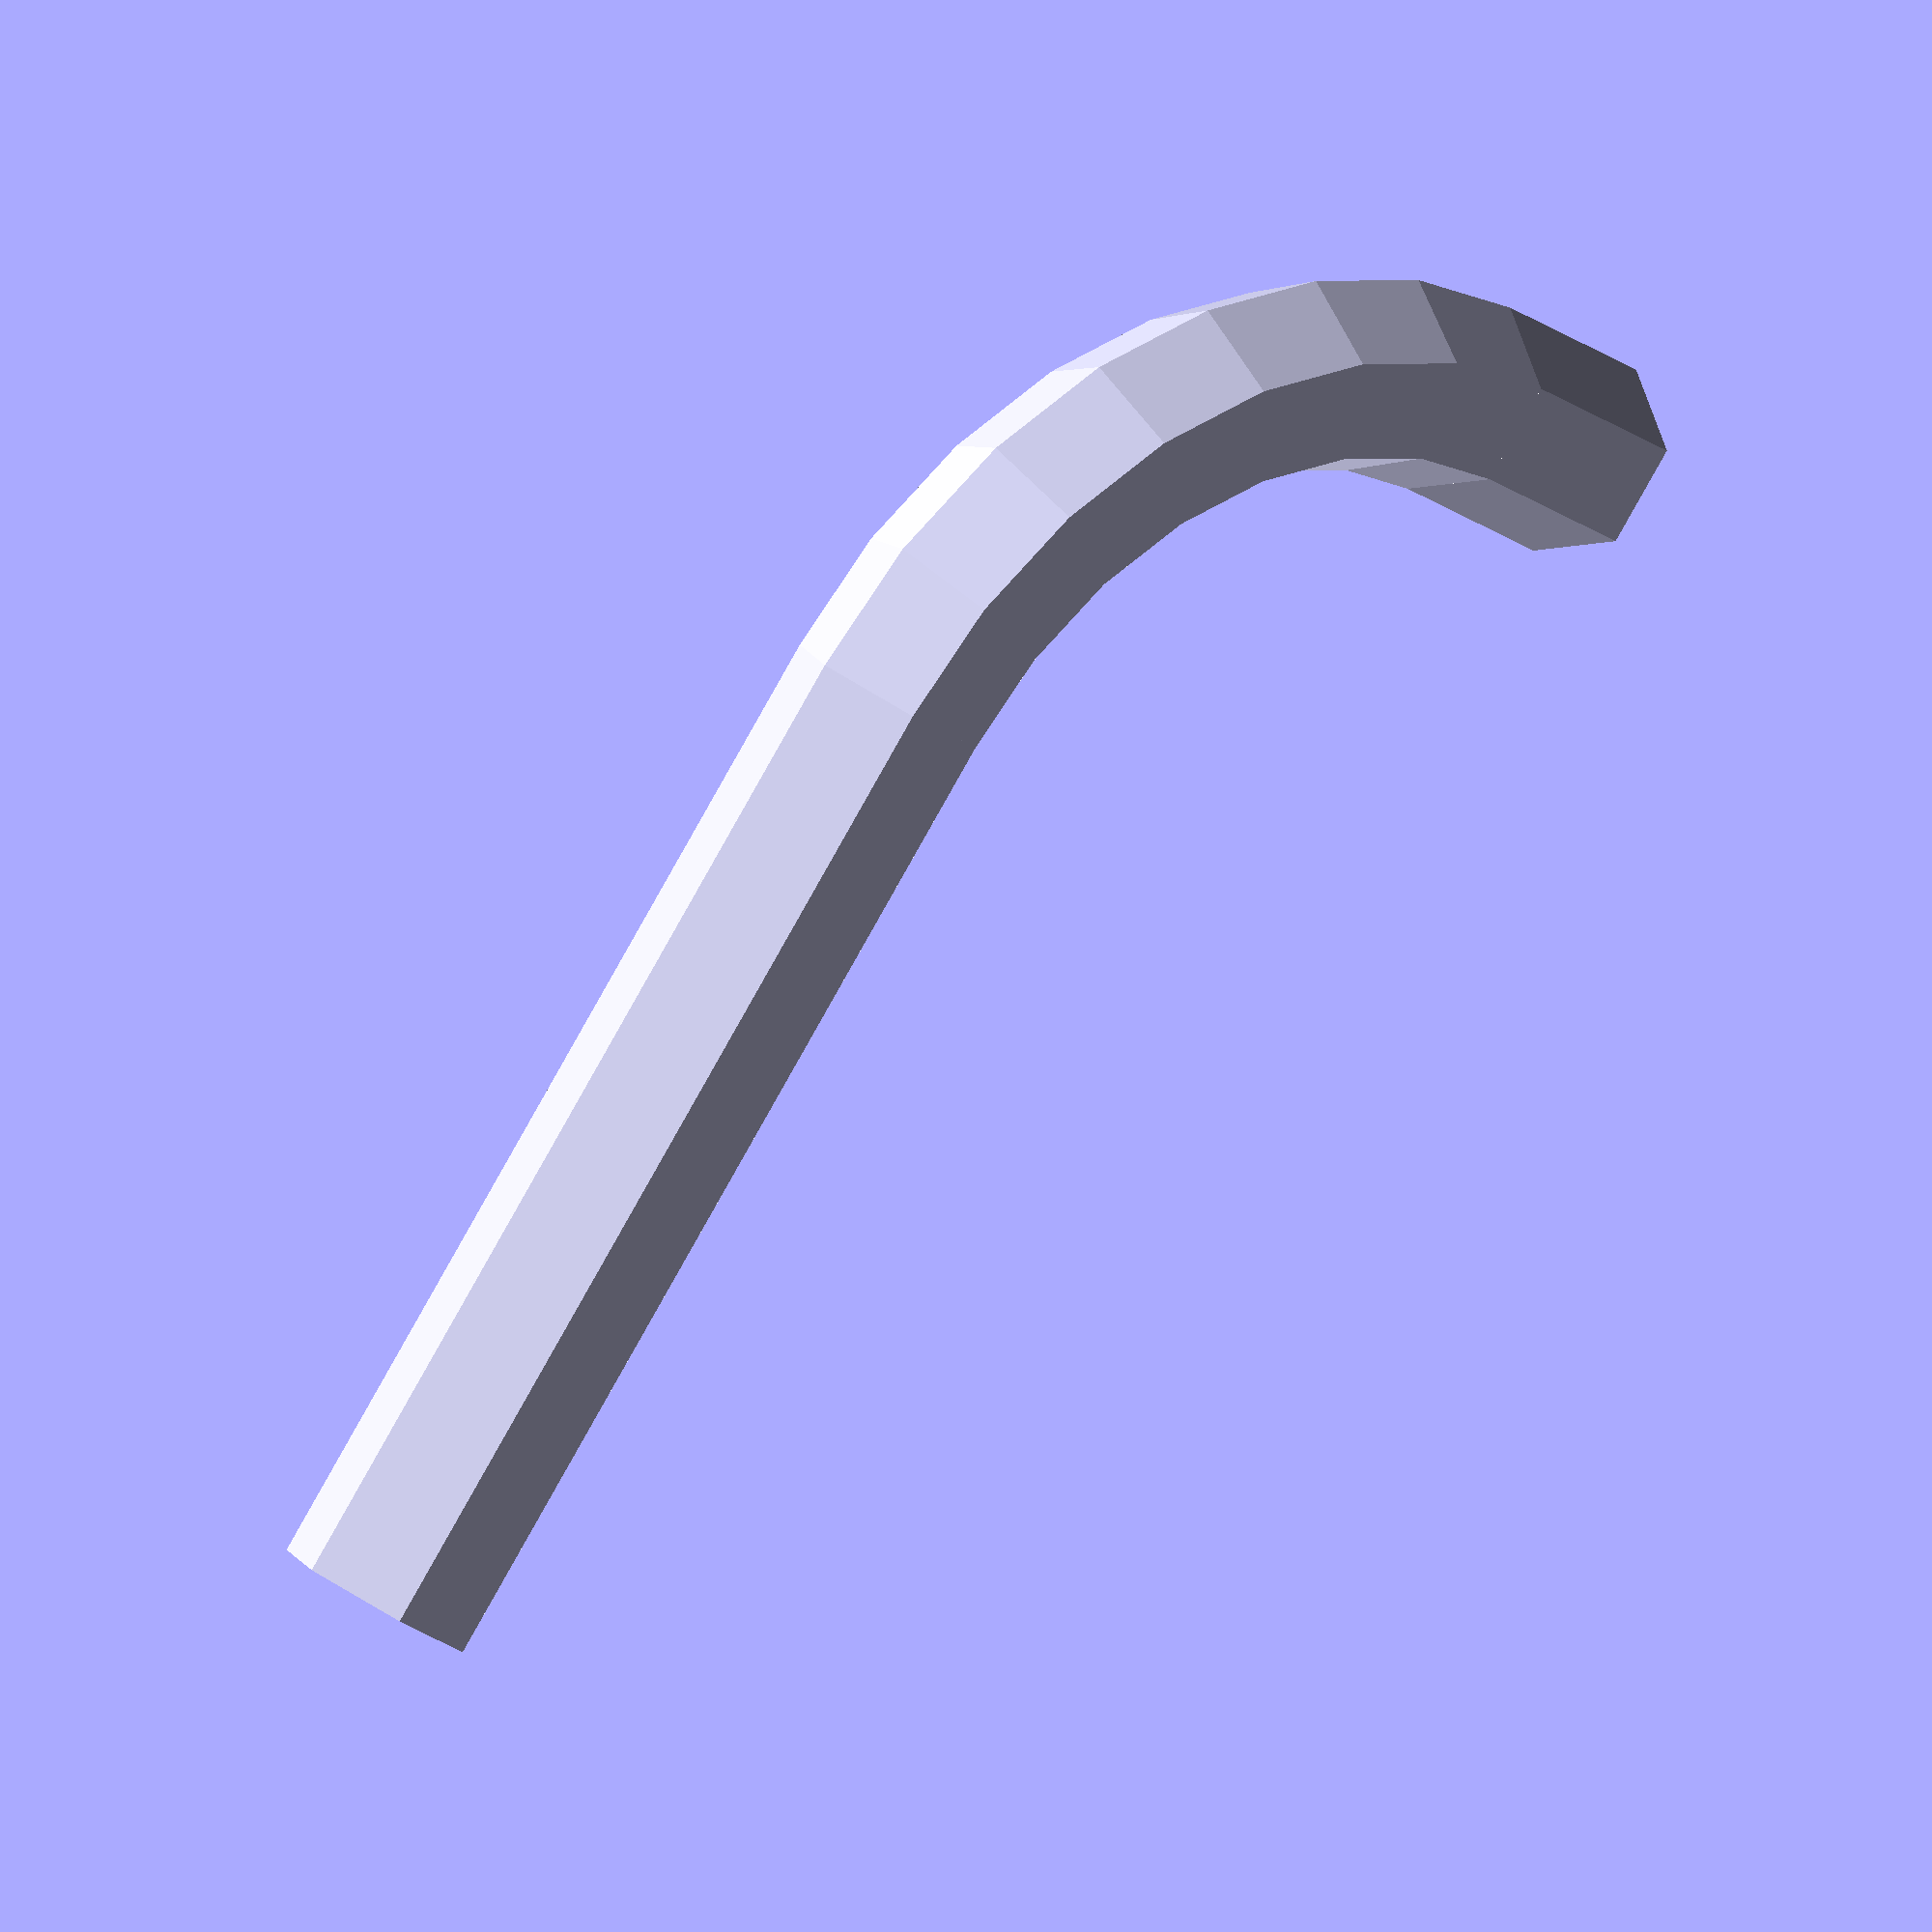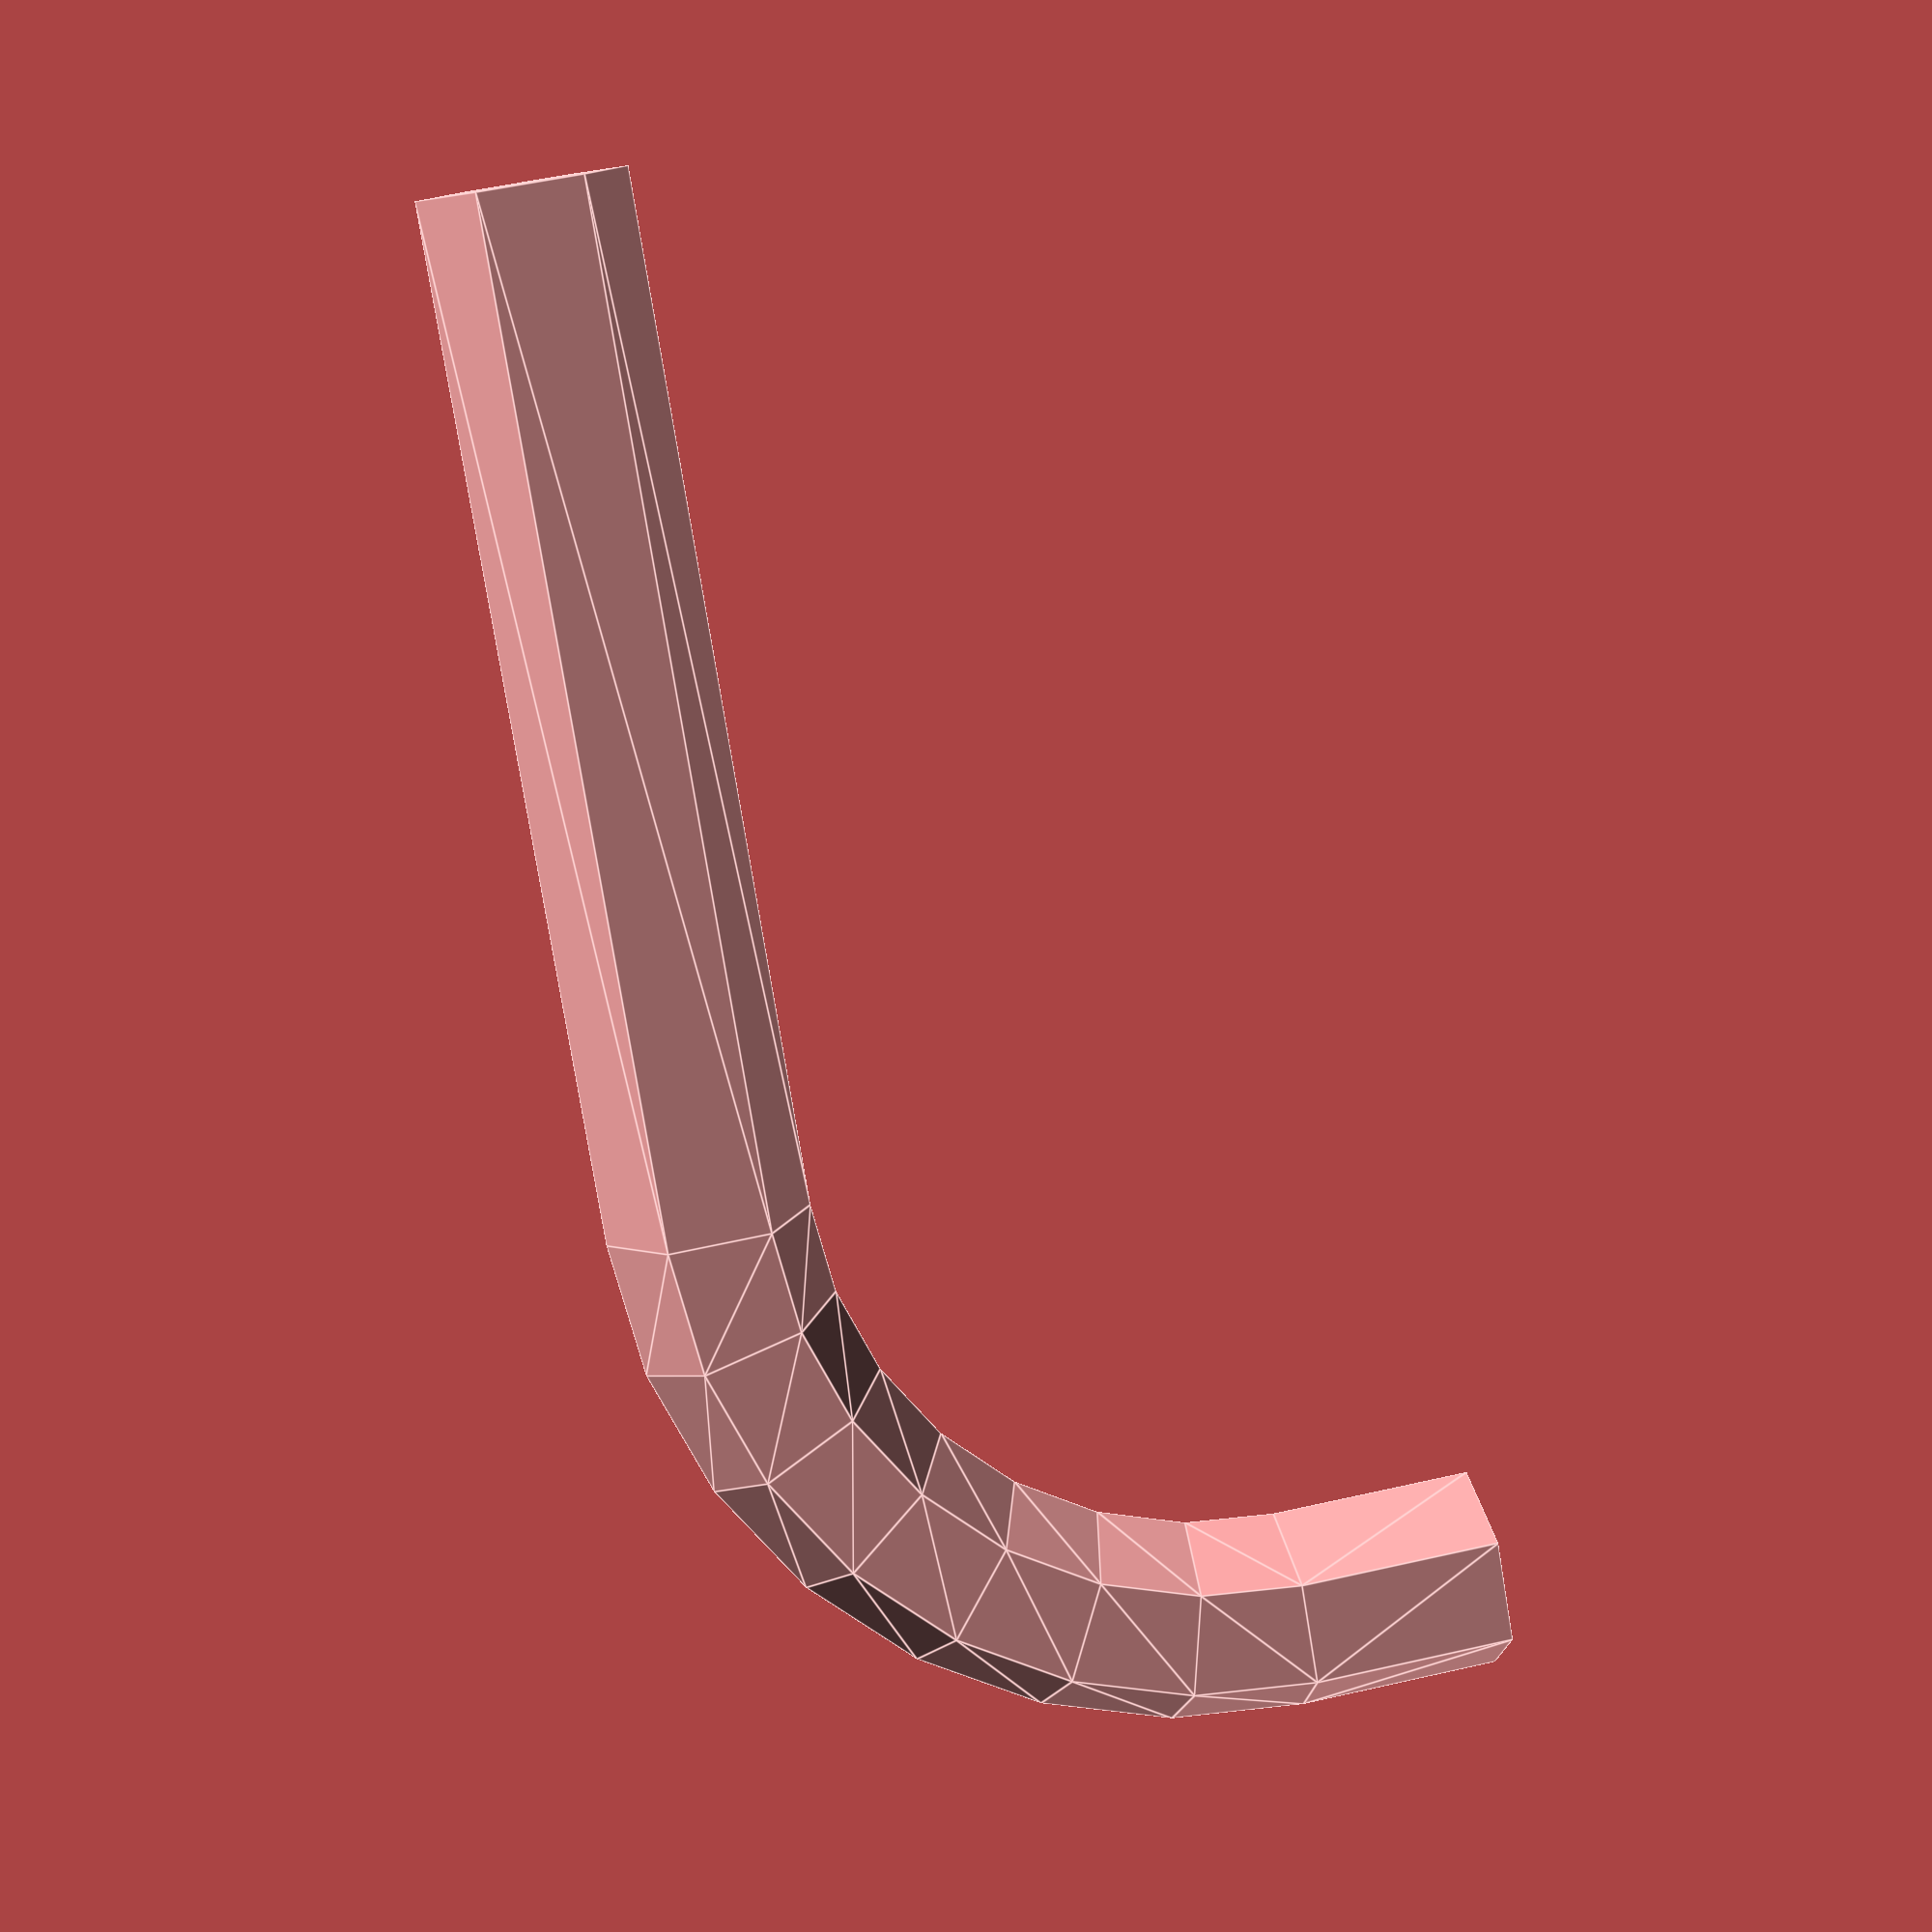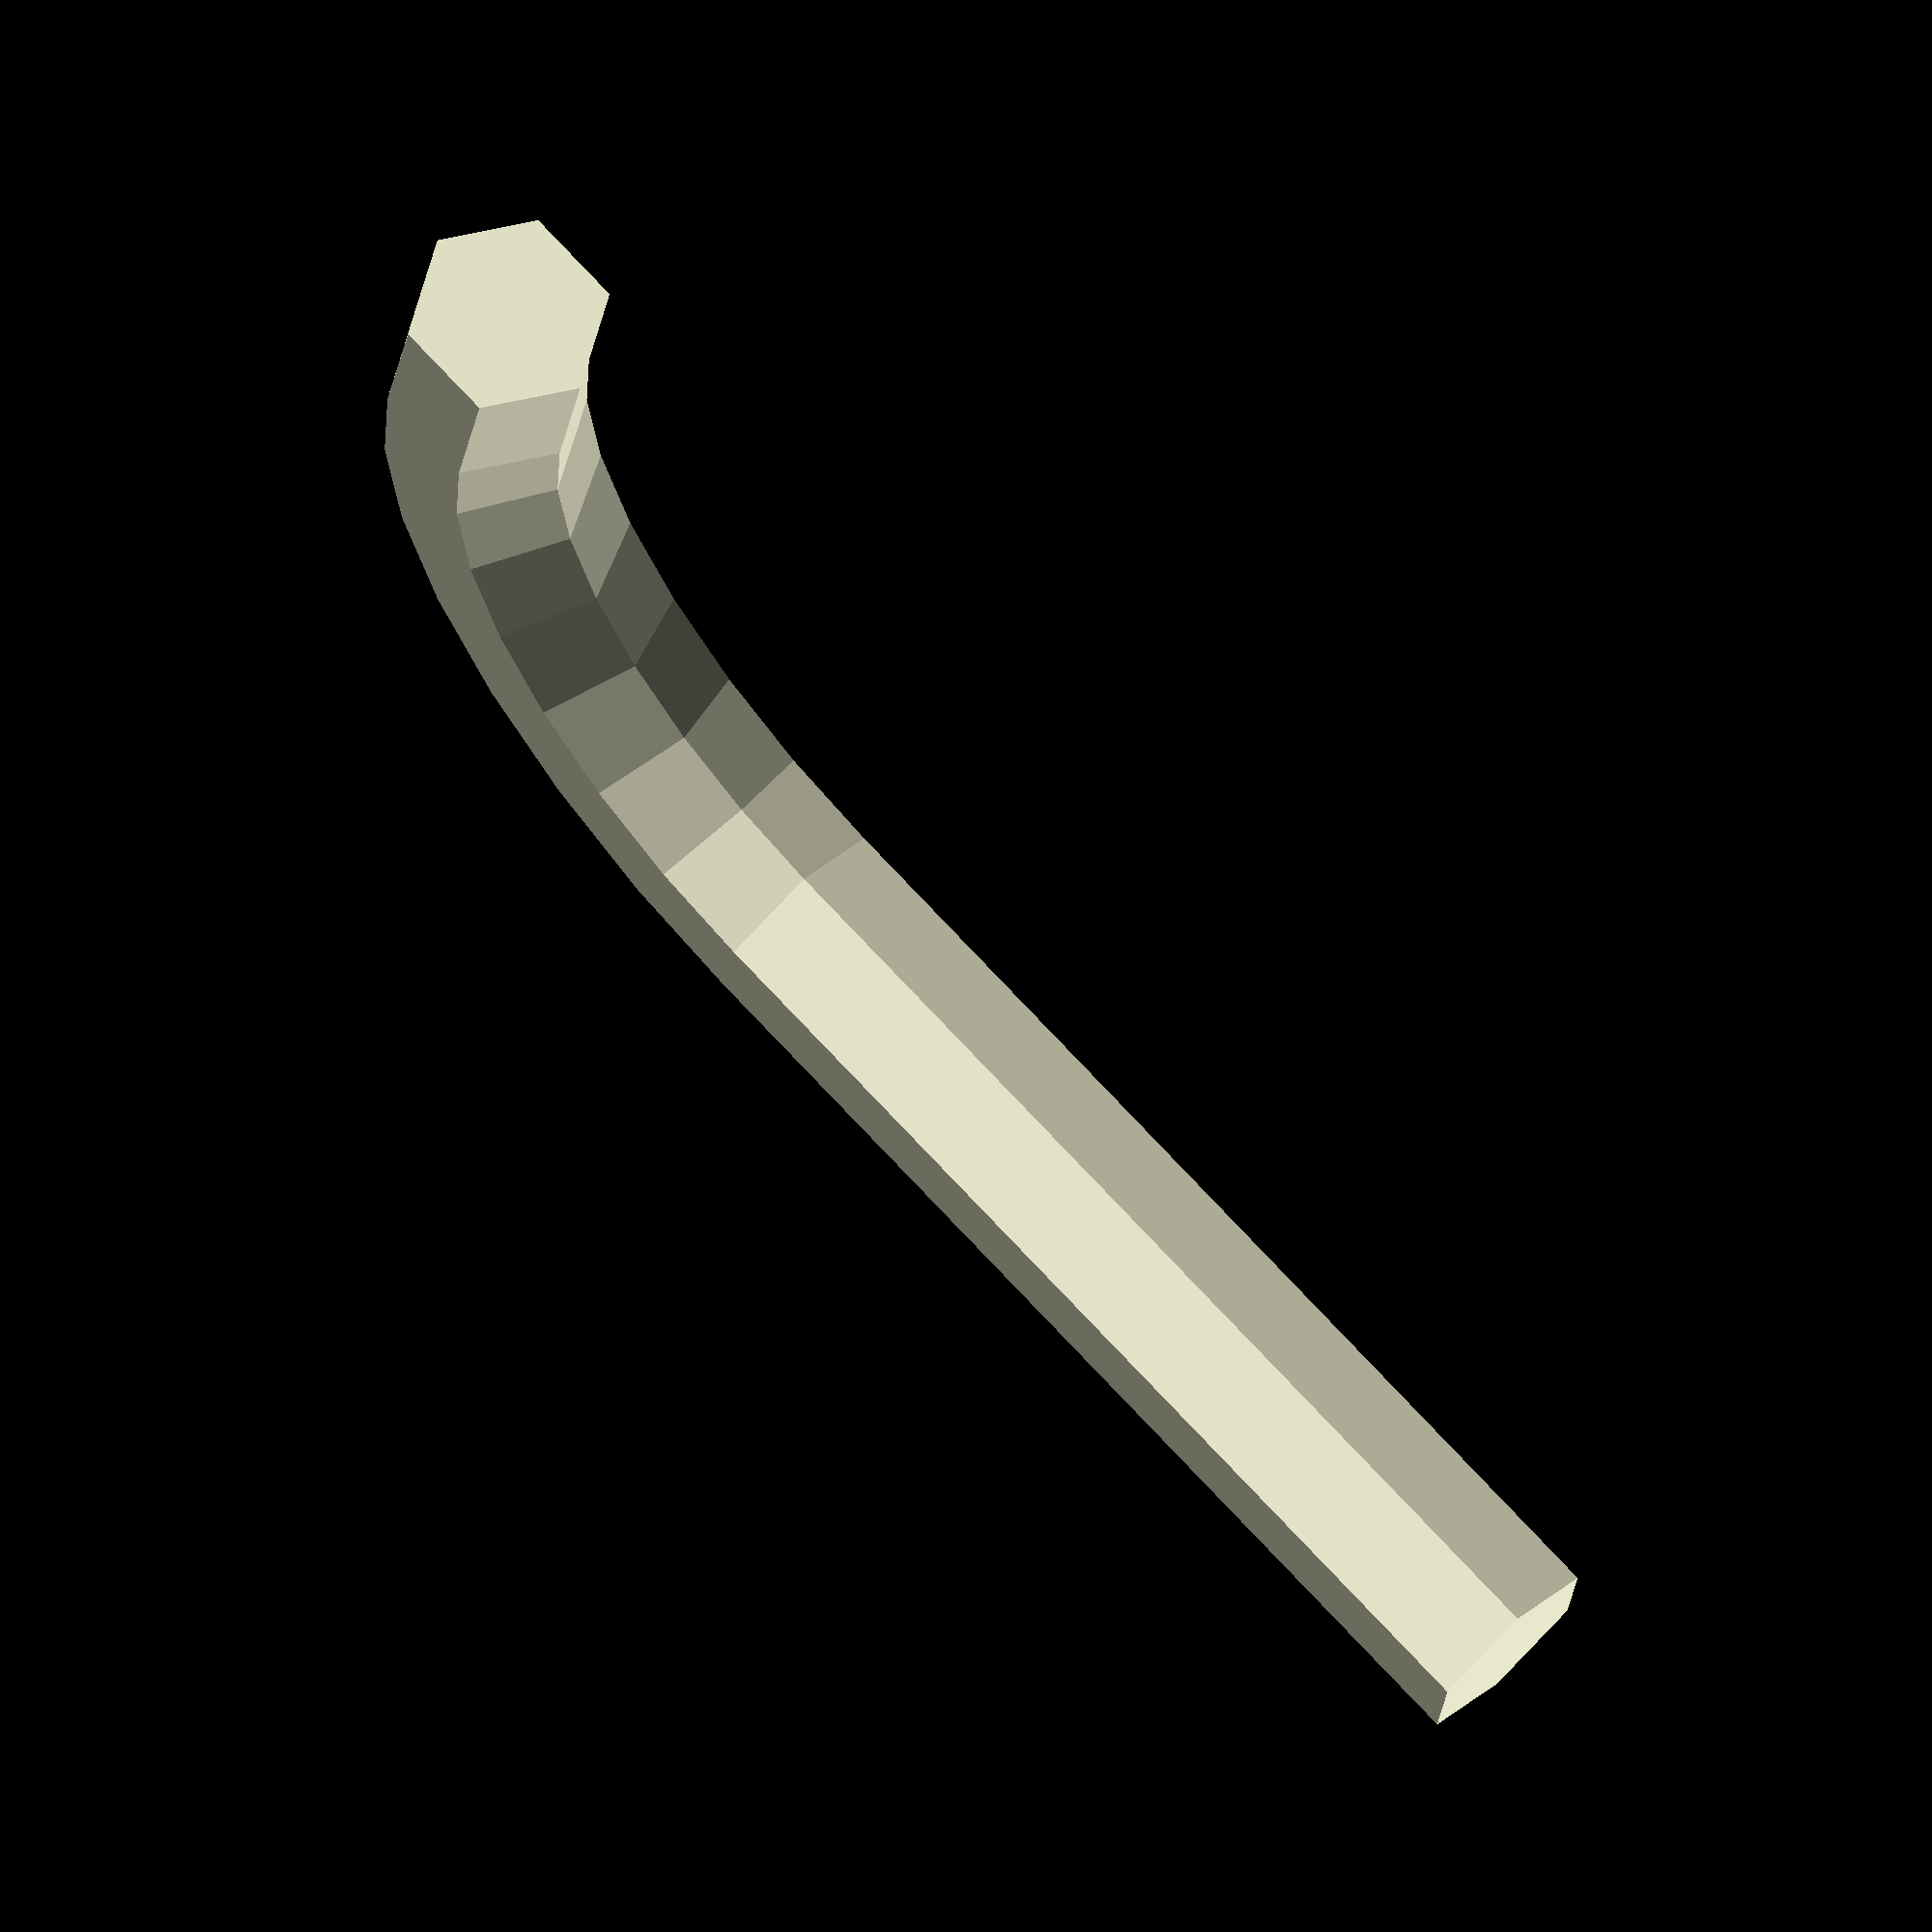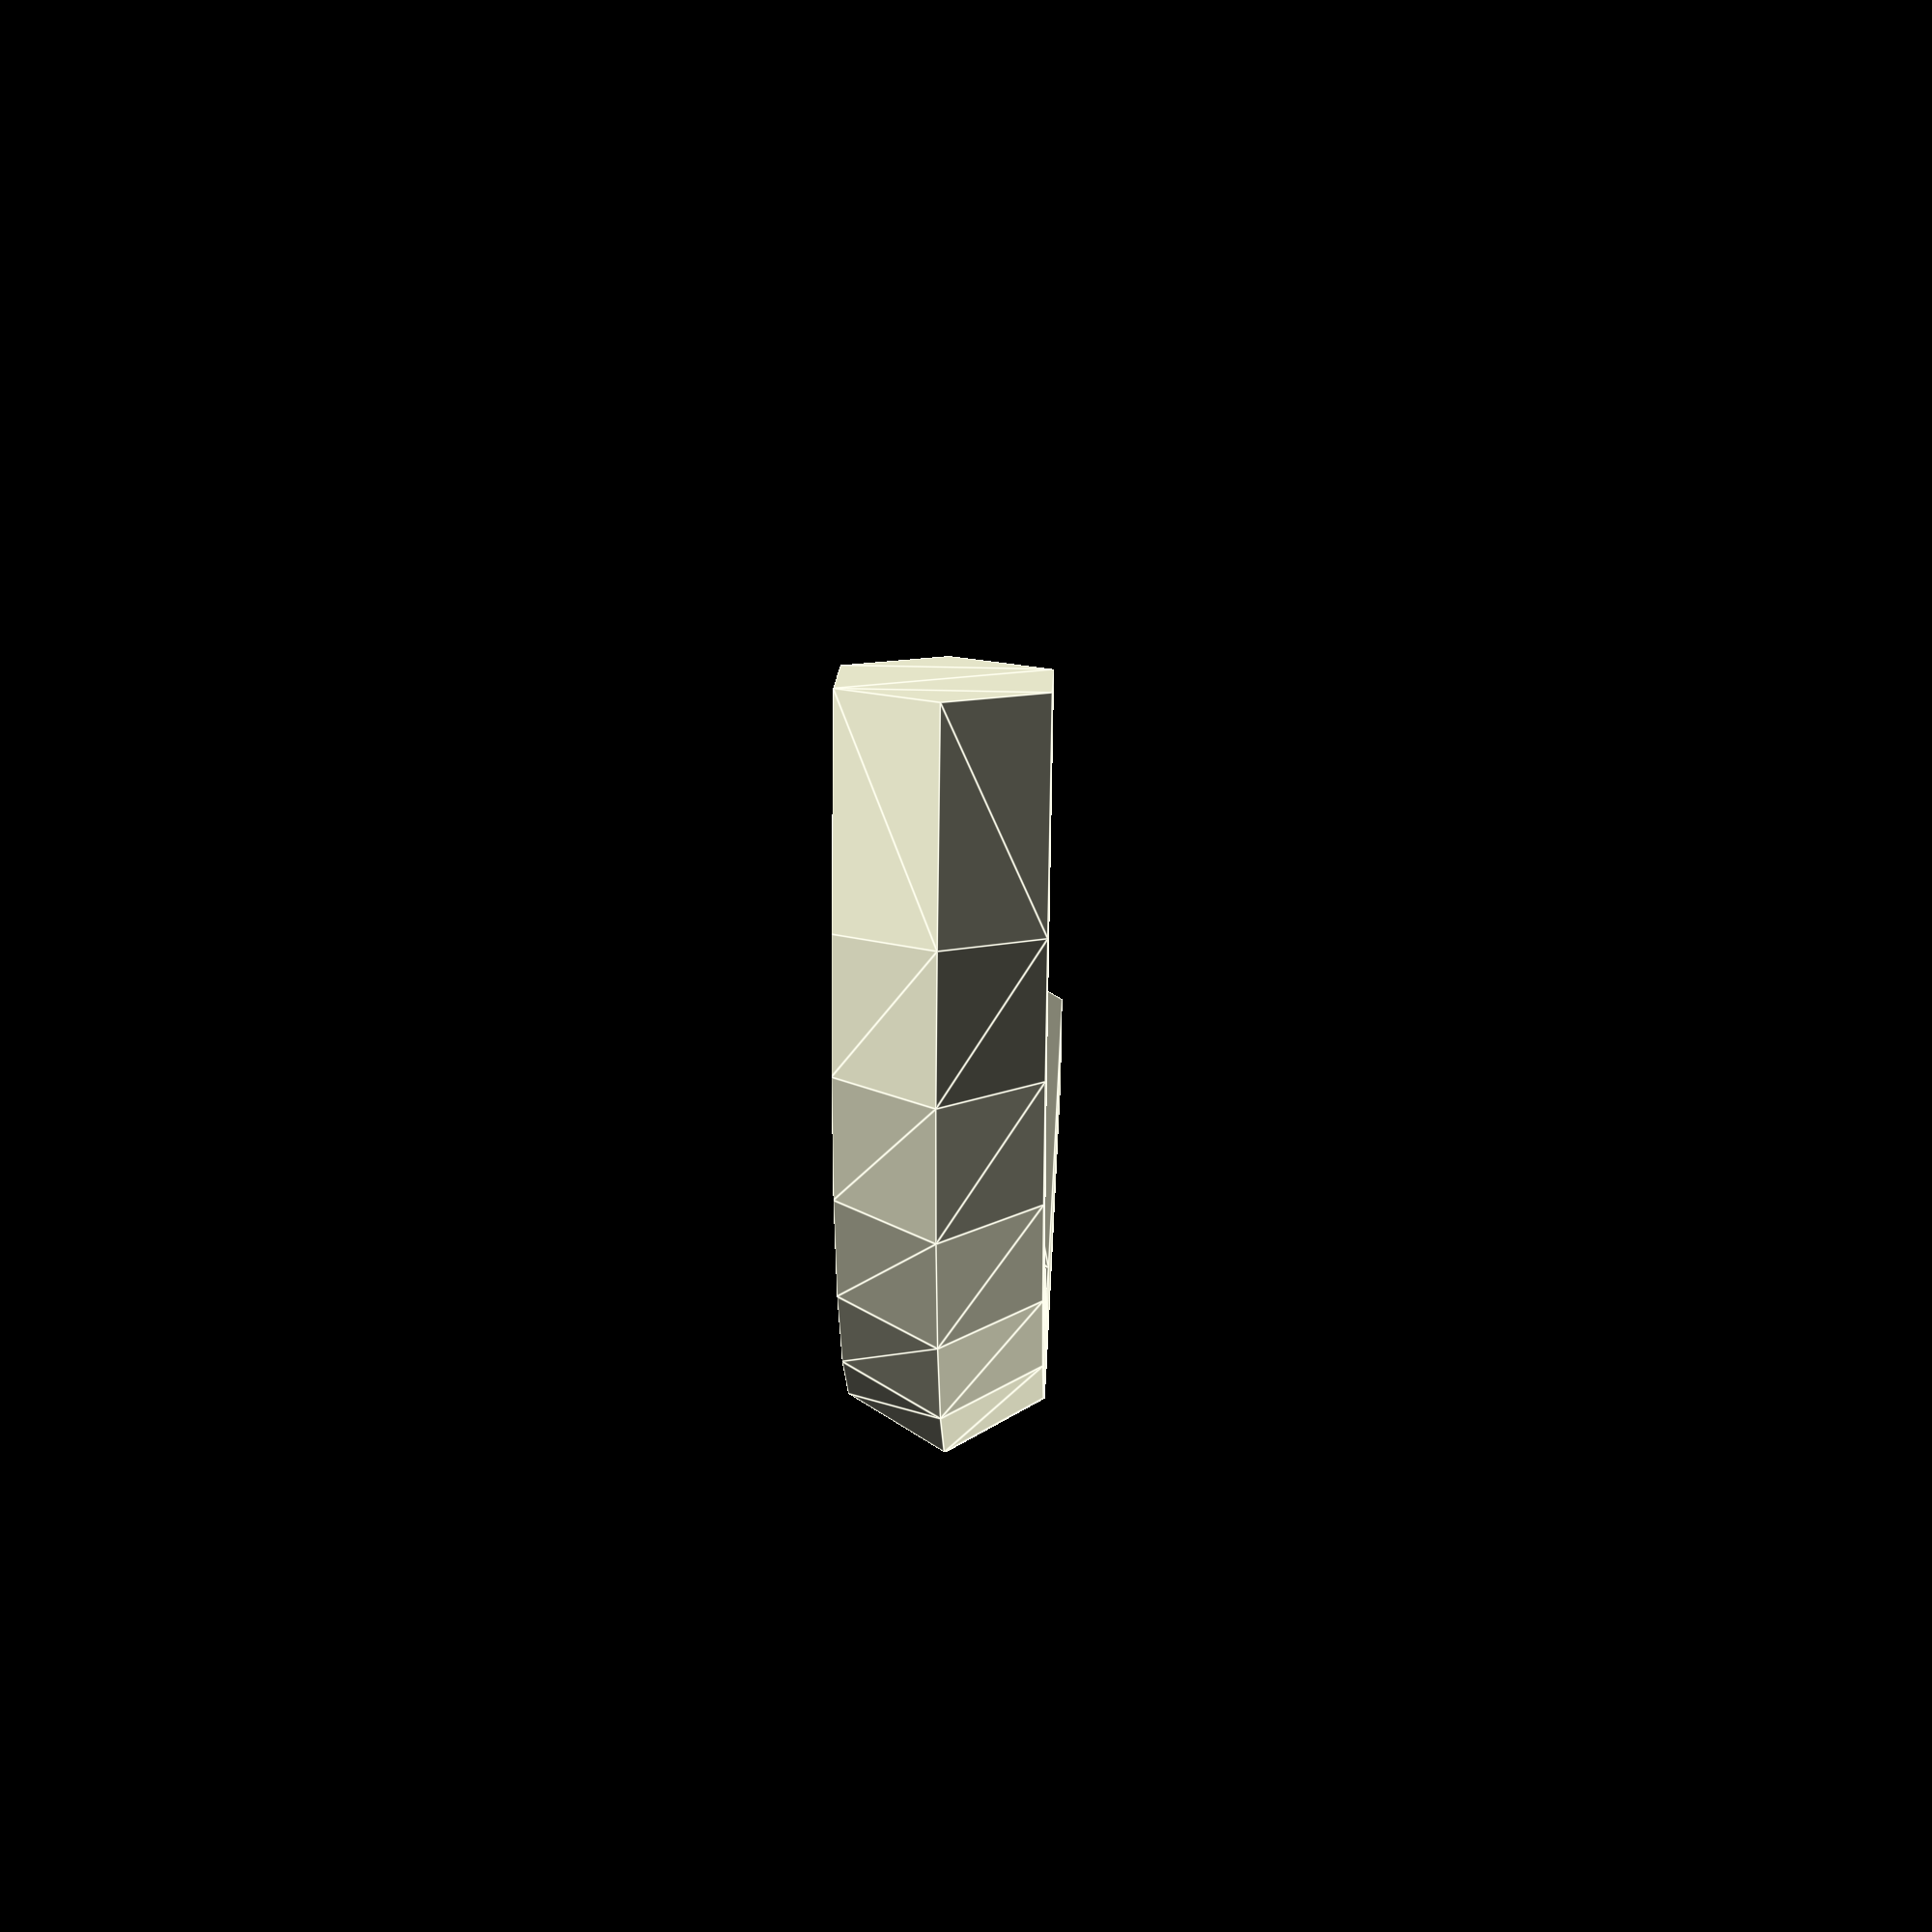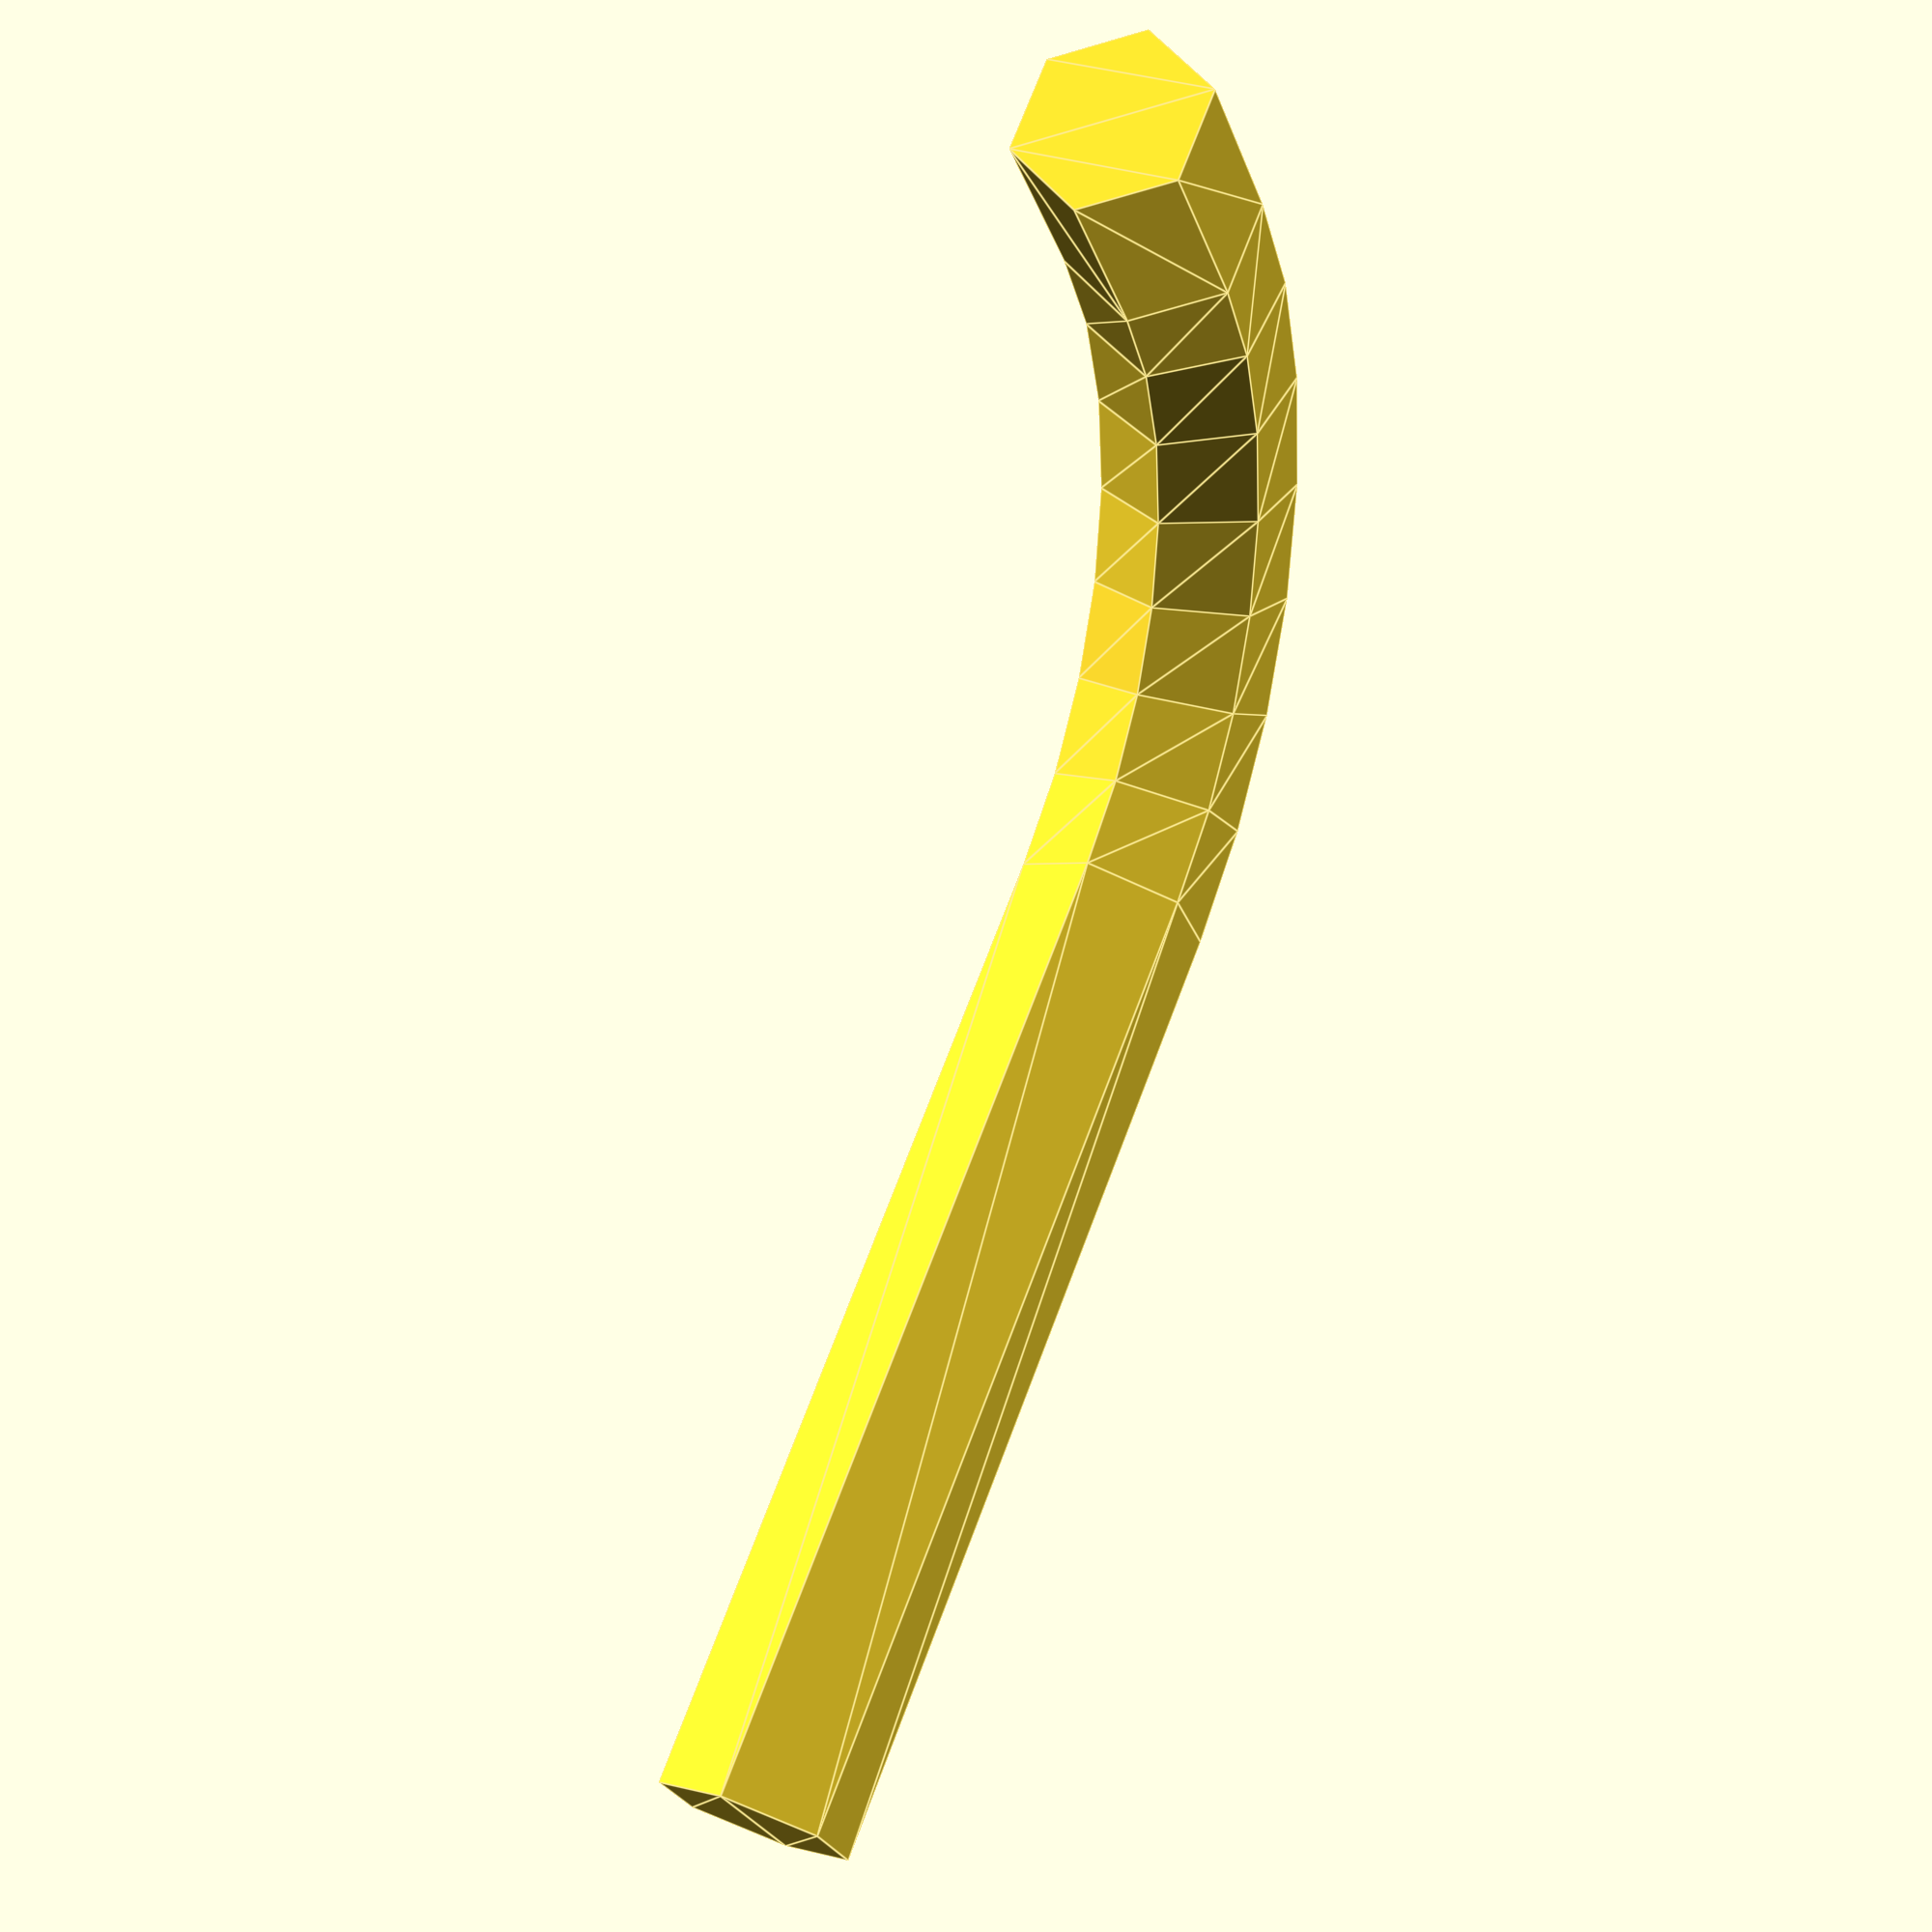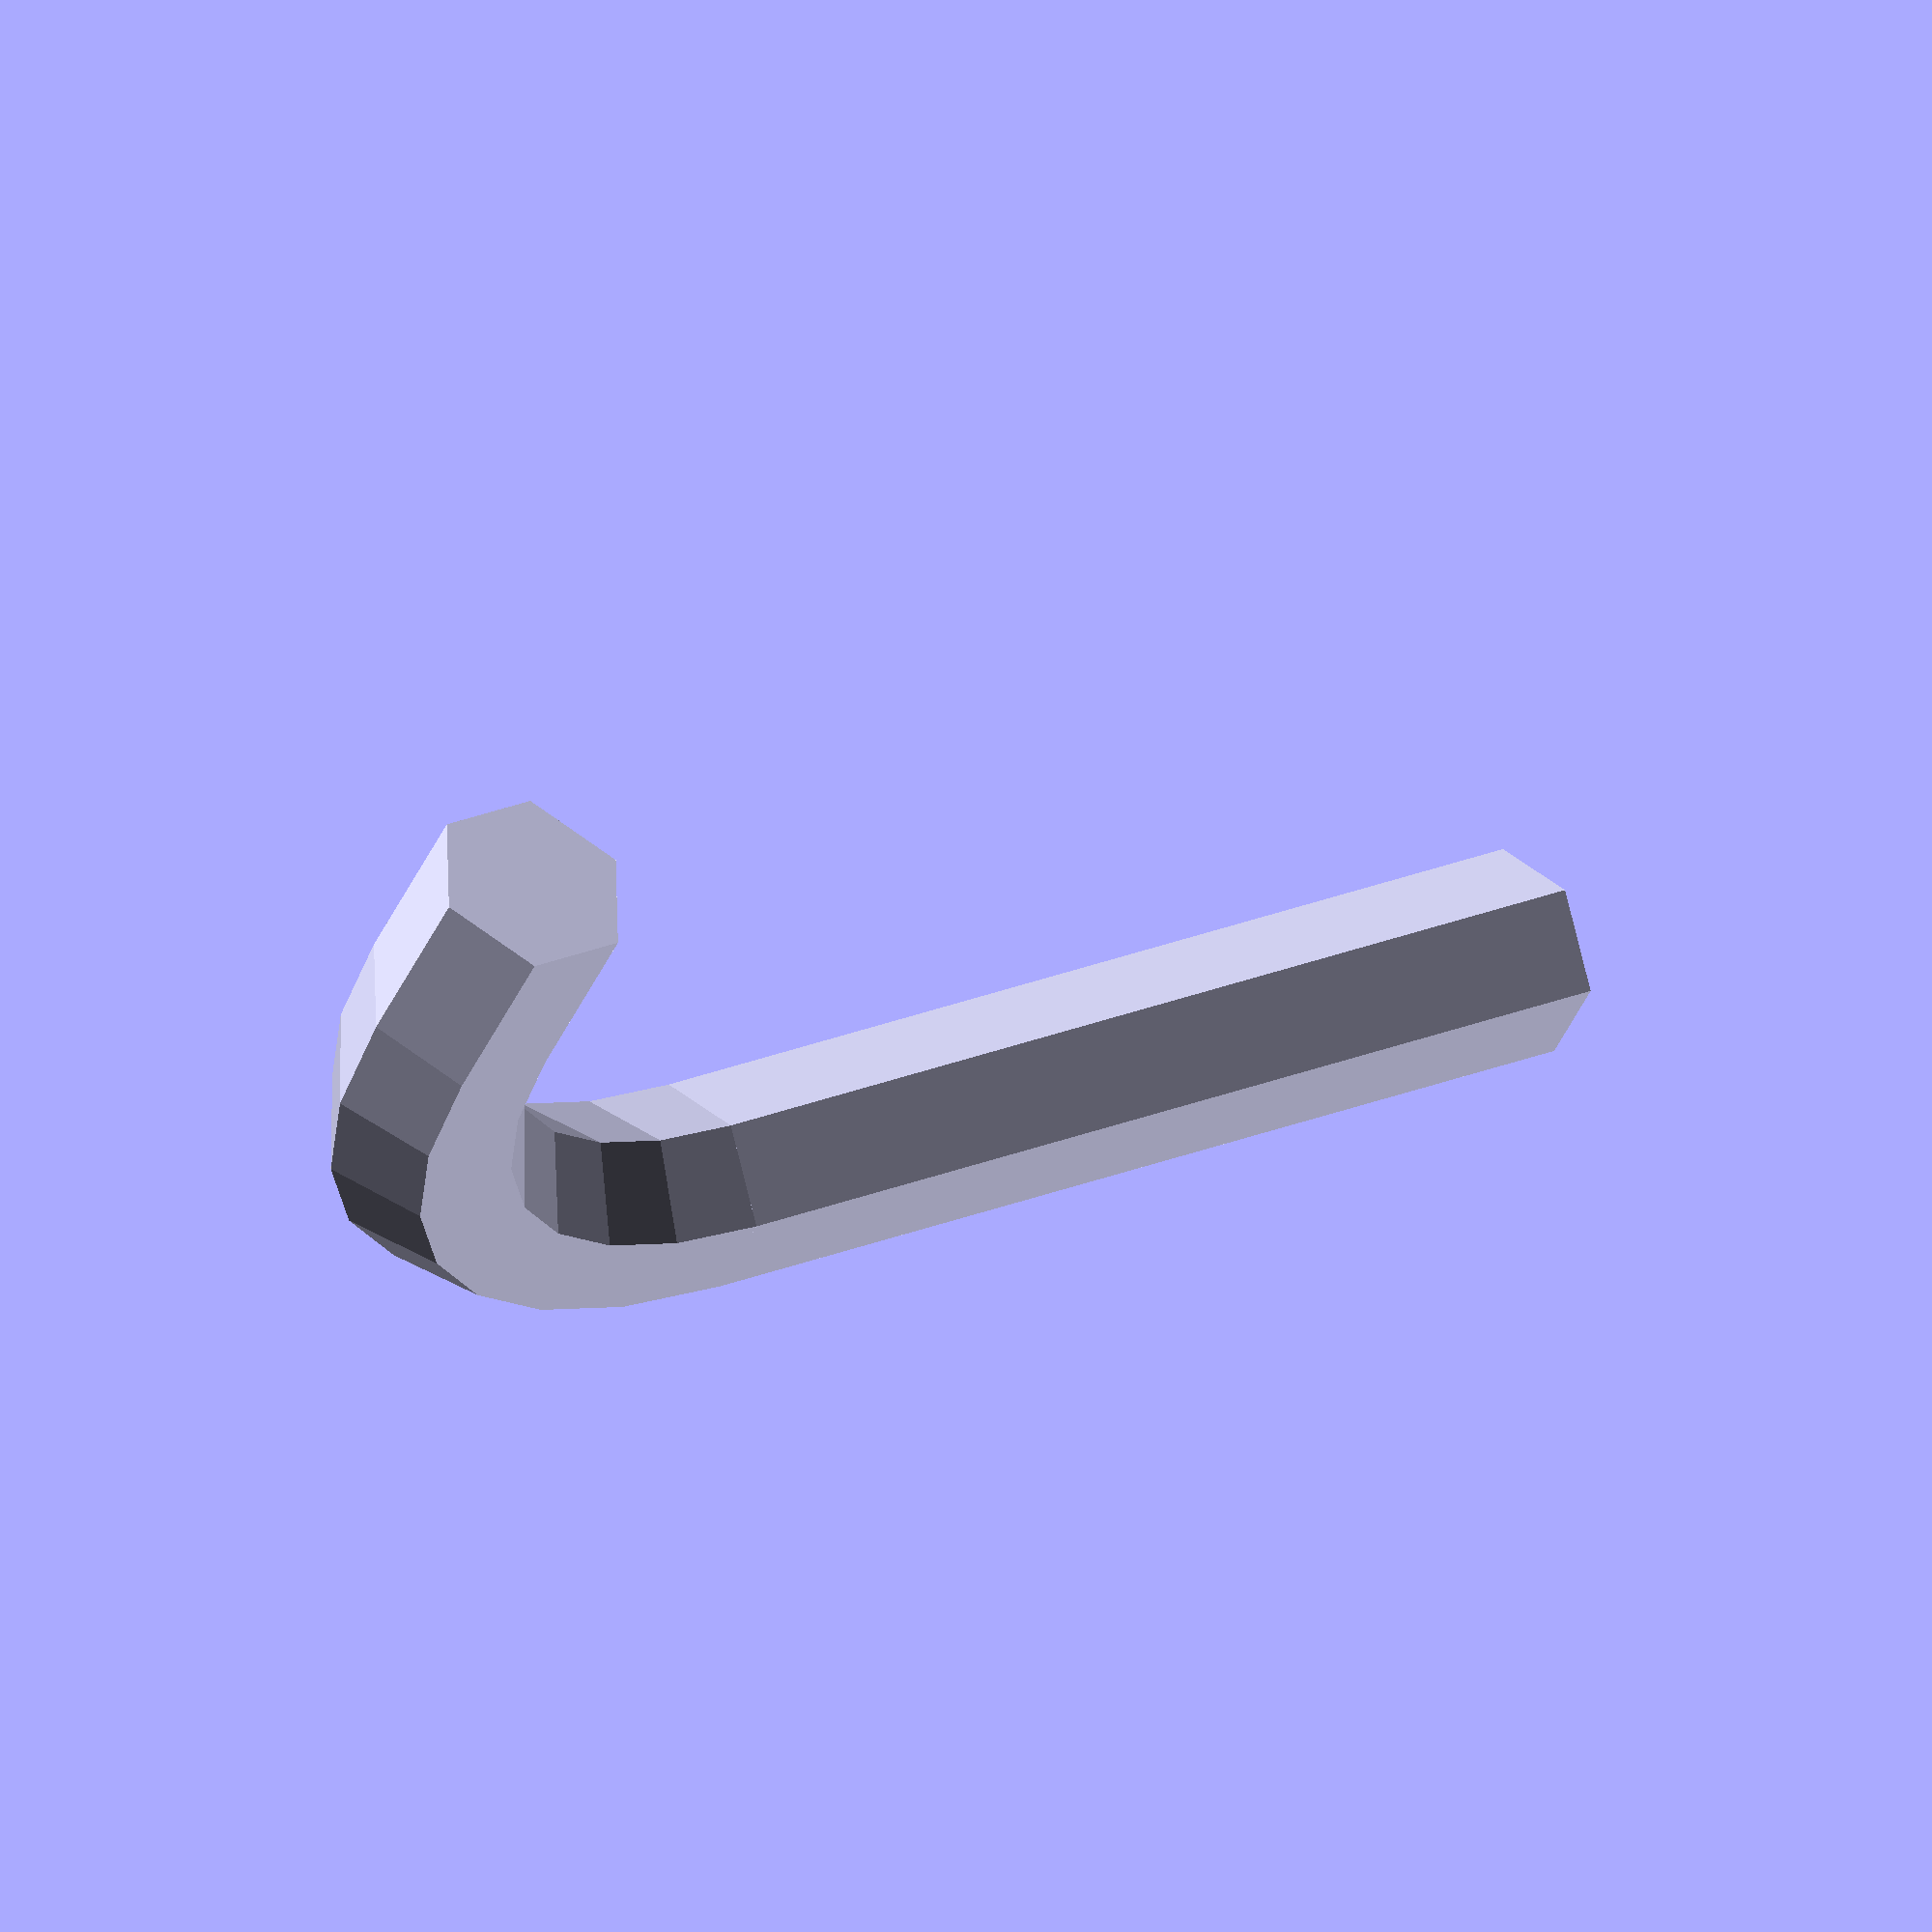
<openscad>


module regular_polygon(order = 6, r=1){
     angles=[ for (i = [0:order-1]) i*(360/order) ];
     coords=[ for (th=angles) [r*cos(th), r*sin(th)] ];
     polygon(coords);
 }
 

rotate_extrude(angle = 90, $fn = 30)
translate([5,0,0])
regular_polygon(); 
 
translate([0,5,0])

rotate([30,0,0])
rotate([00,-90,00])
linear_extrude(height = 10) 

//translate([5,0,0])
regular_polygon(); 
 
 
translate([5,0,0])
rotate([90,-0,00])
linear_extrude(height = 2) 

//translate([5,0,0])
regular_polygon(); 
  
</openscad>
<views>
elev=329.4 azim=309.2 roll=321.2 proj=o view=wireframe
elev=171.0 azim=279.5 roll=10.1 proj=p view=edges
elev=114.2 azim=8.2 roll=133.8 proj=o view=wireframe
elev=142.8 azim=23.1 roll=268.0 proj=p view=edges
elev=328.9 azim=217.7 roll=116.6 proj=p view=edges
elev=115.9 azim=23.6 roll=209.1 proj=o view=solid
</views>
